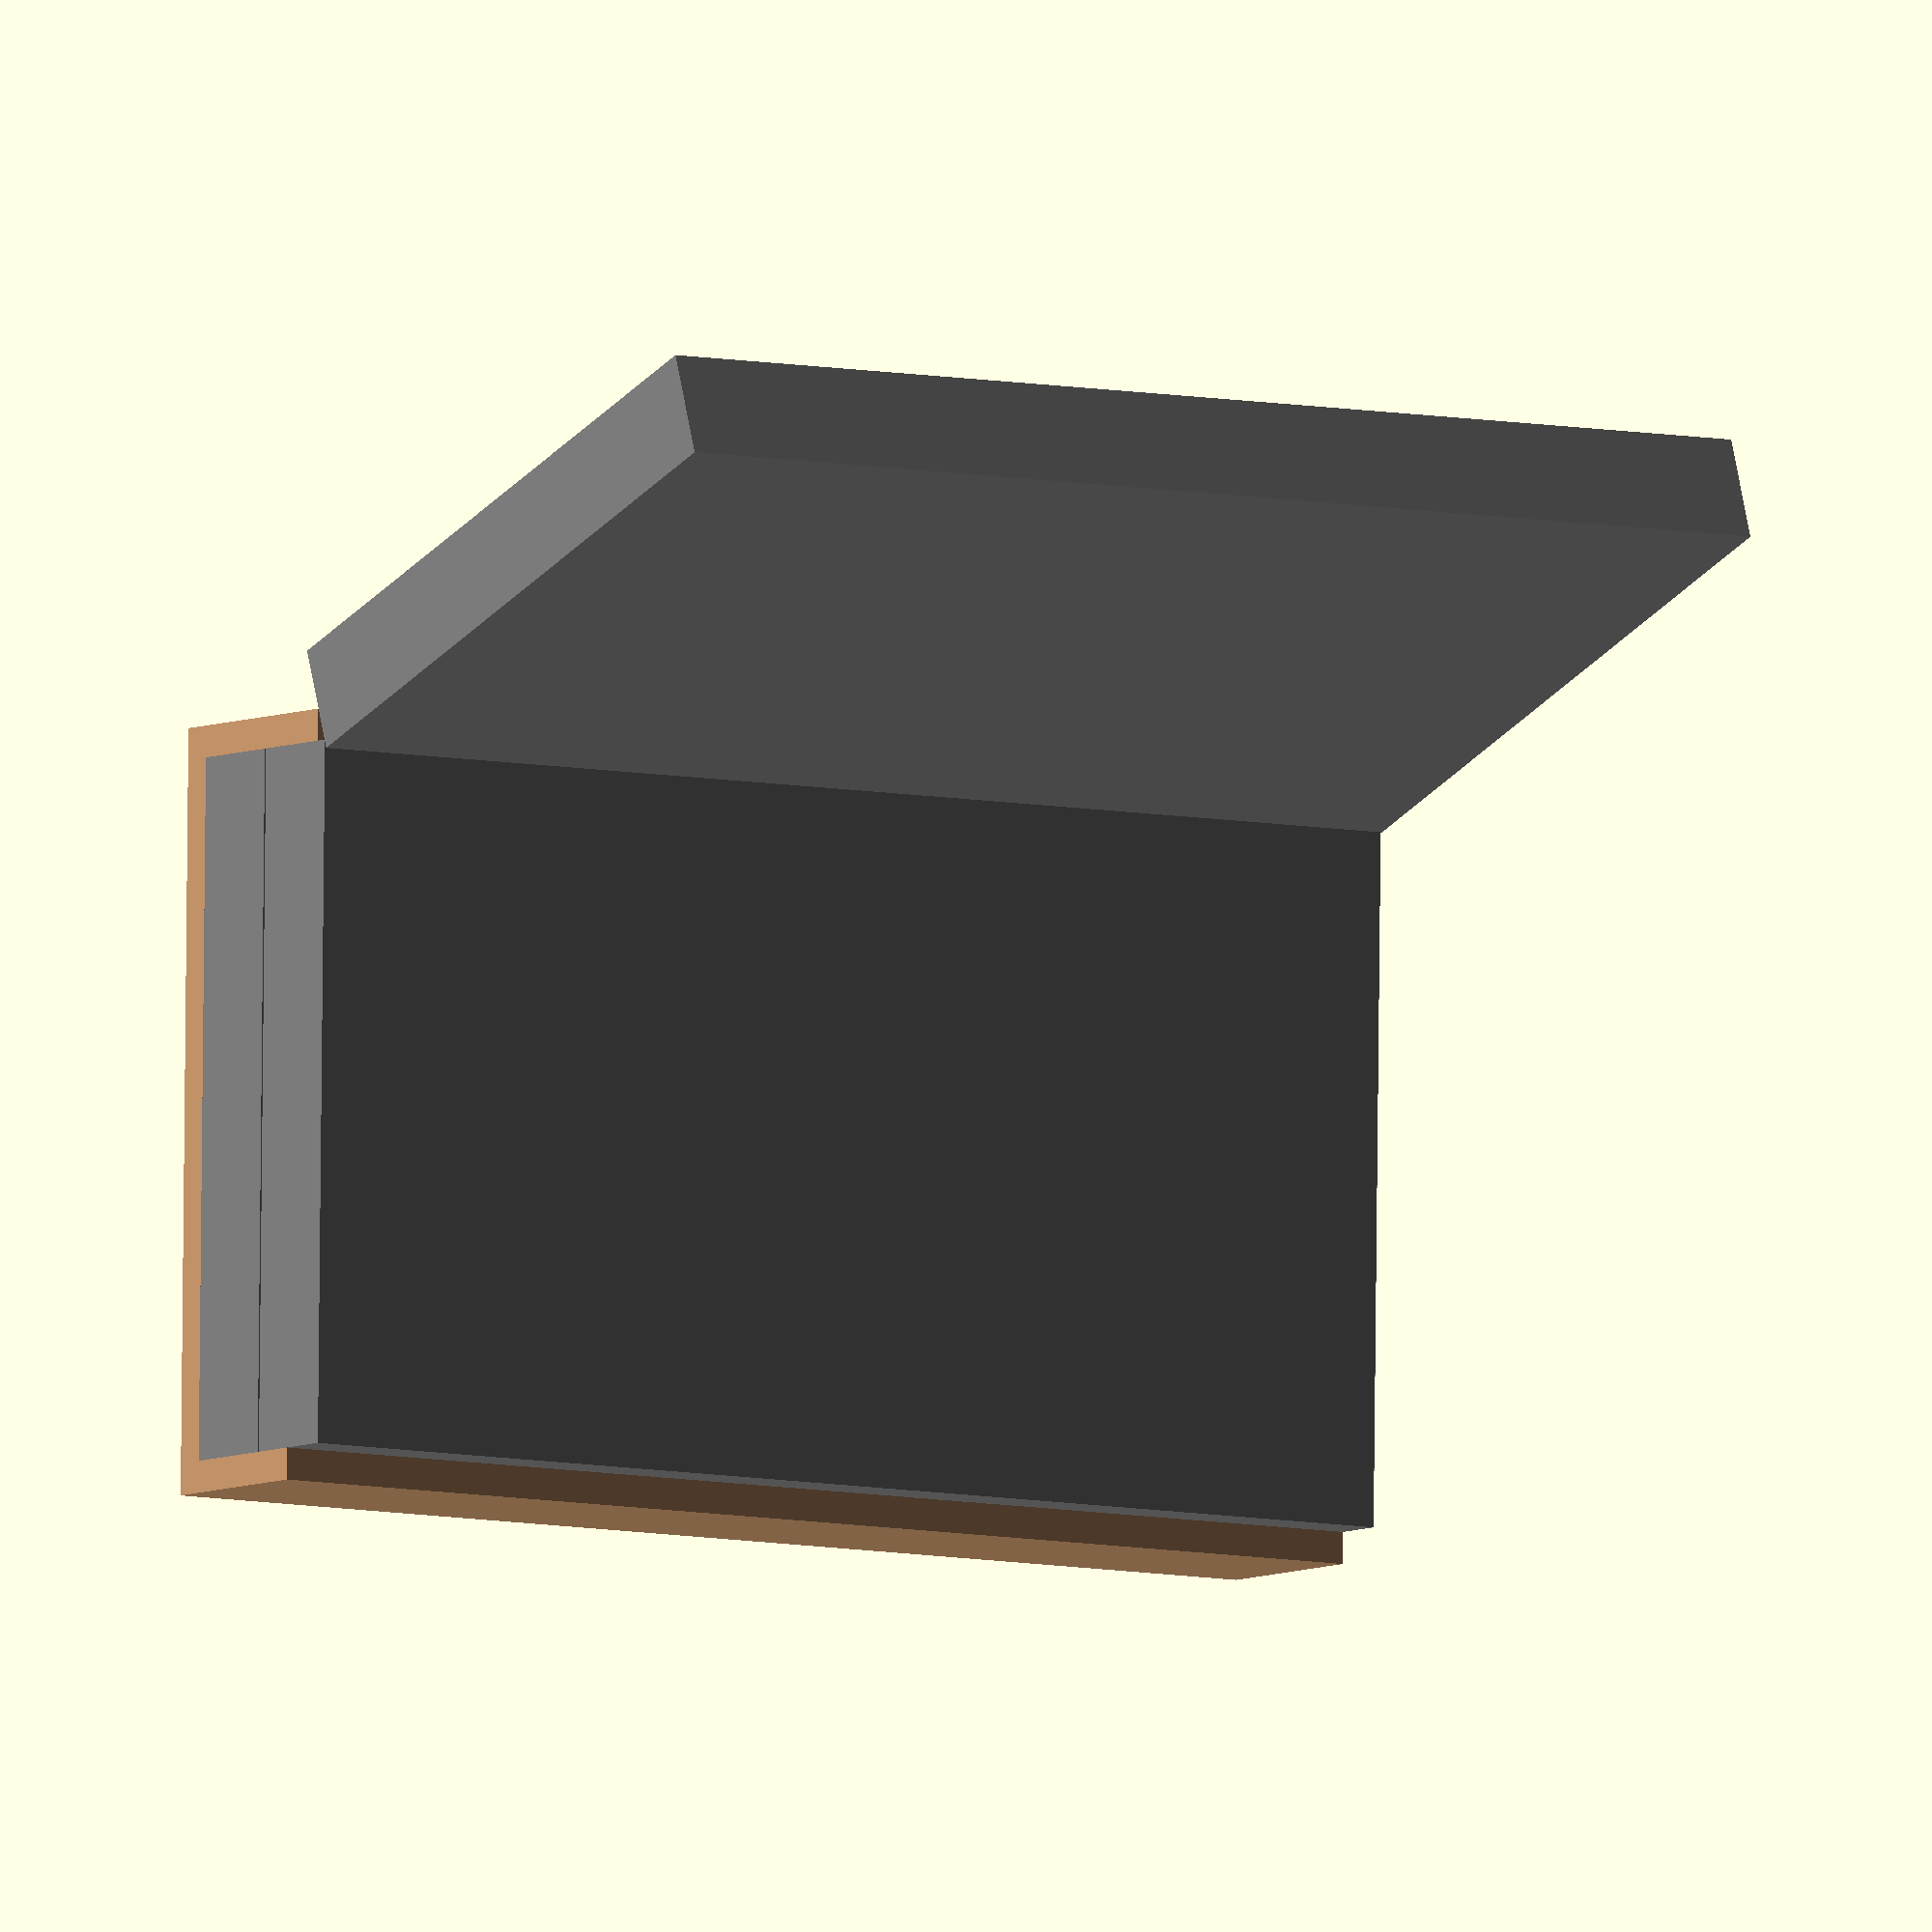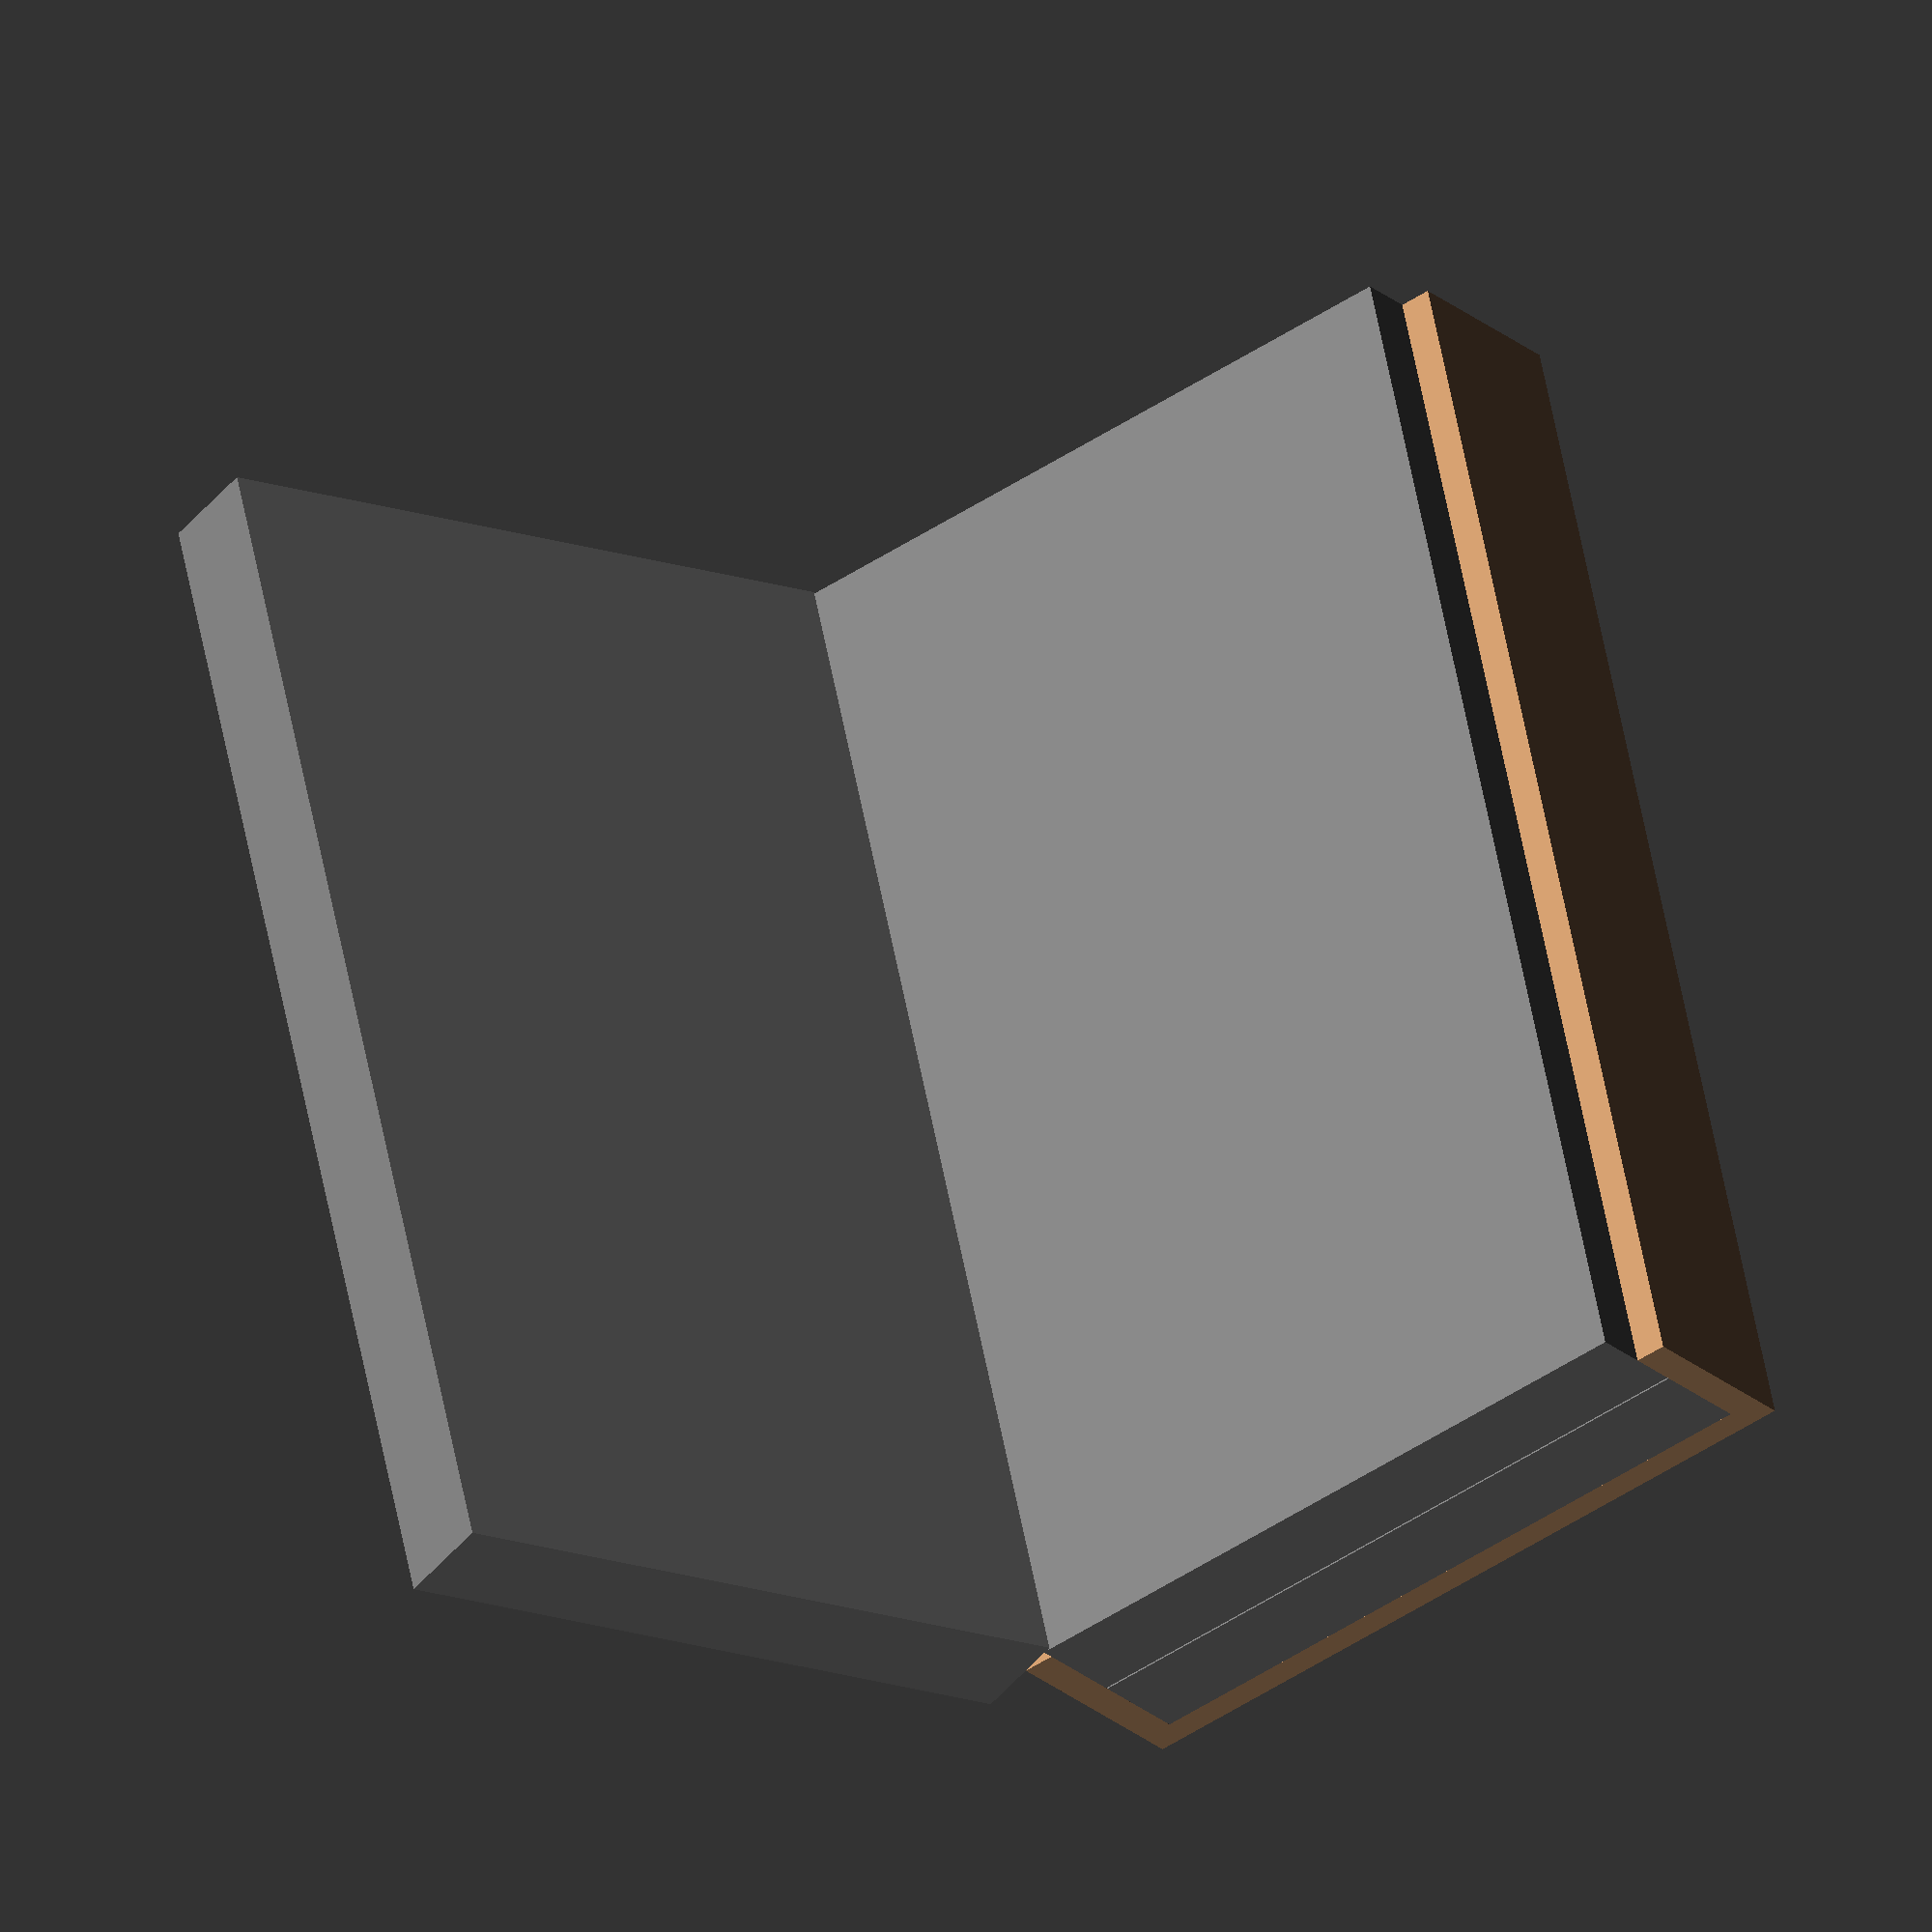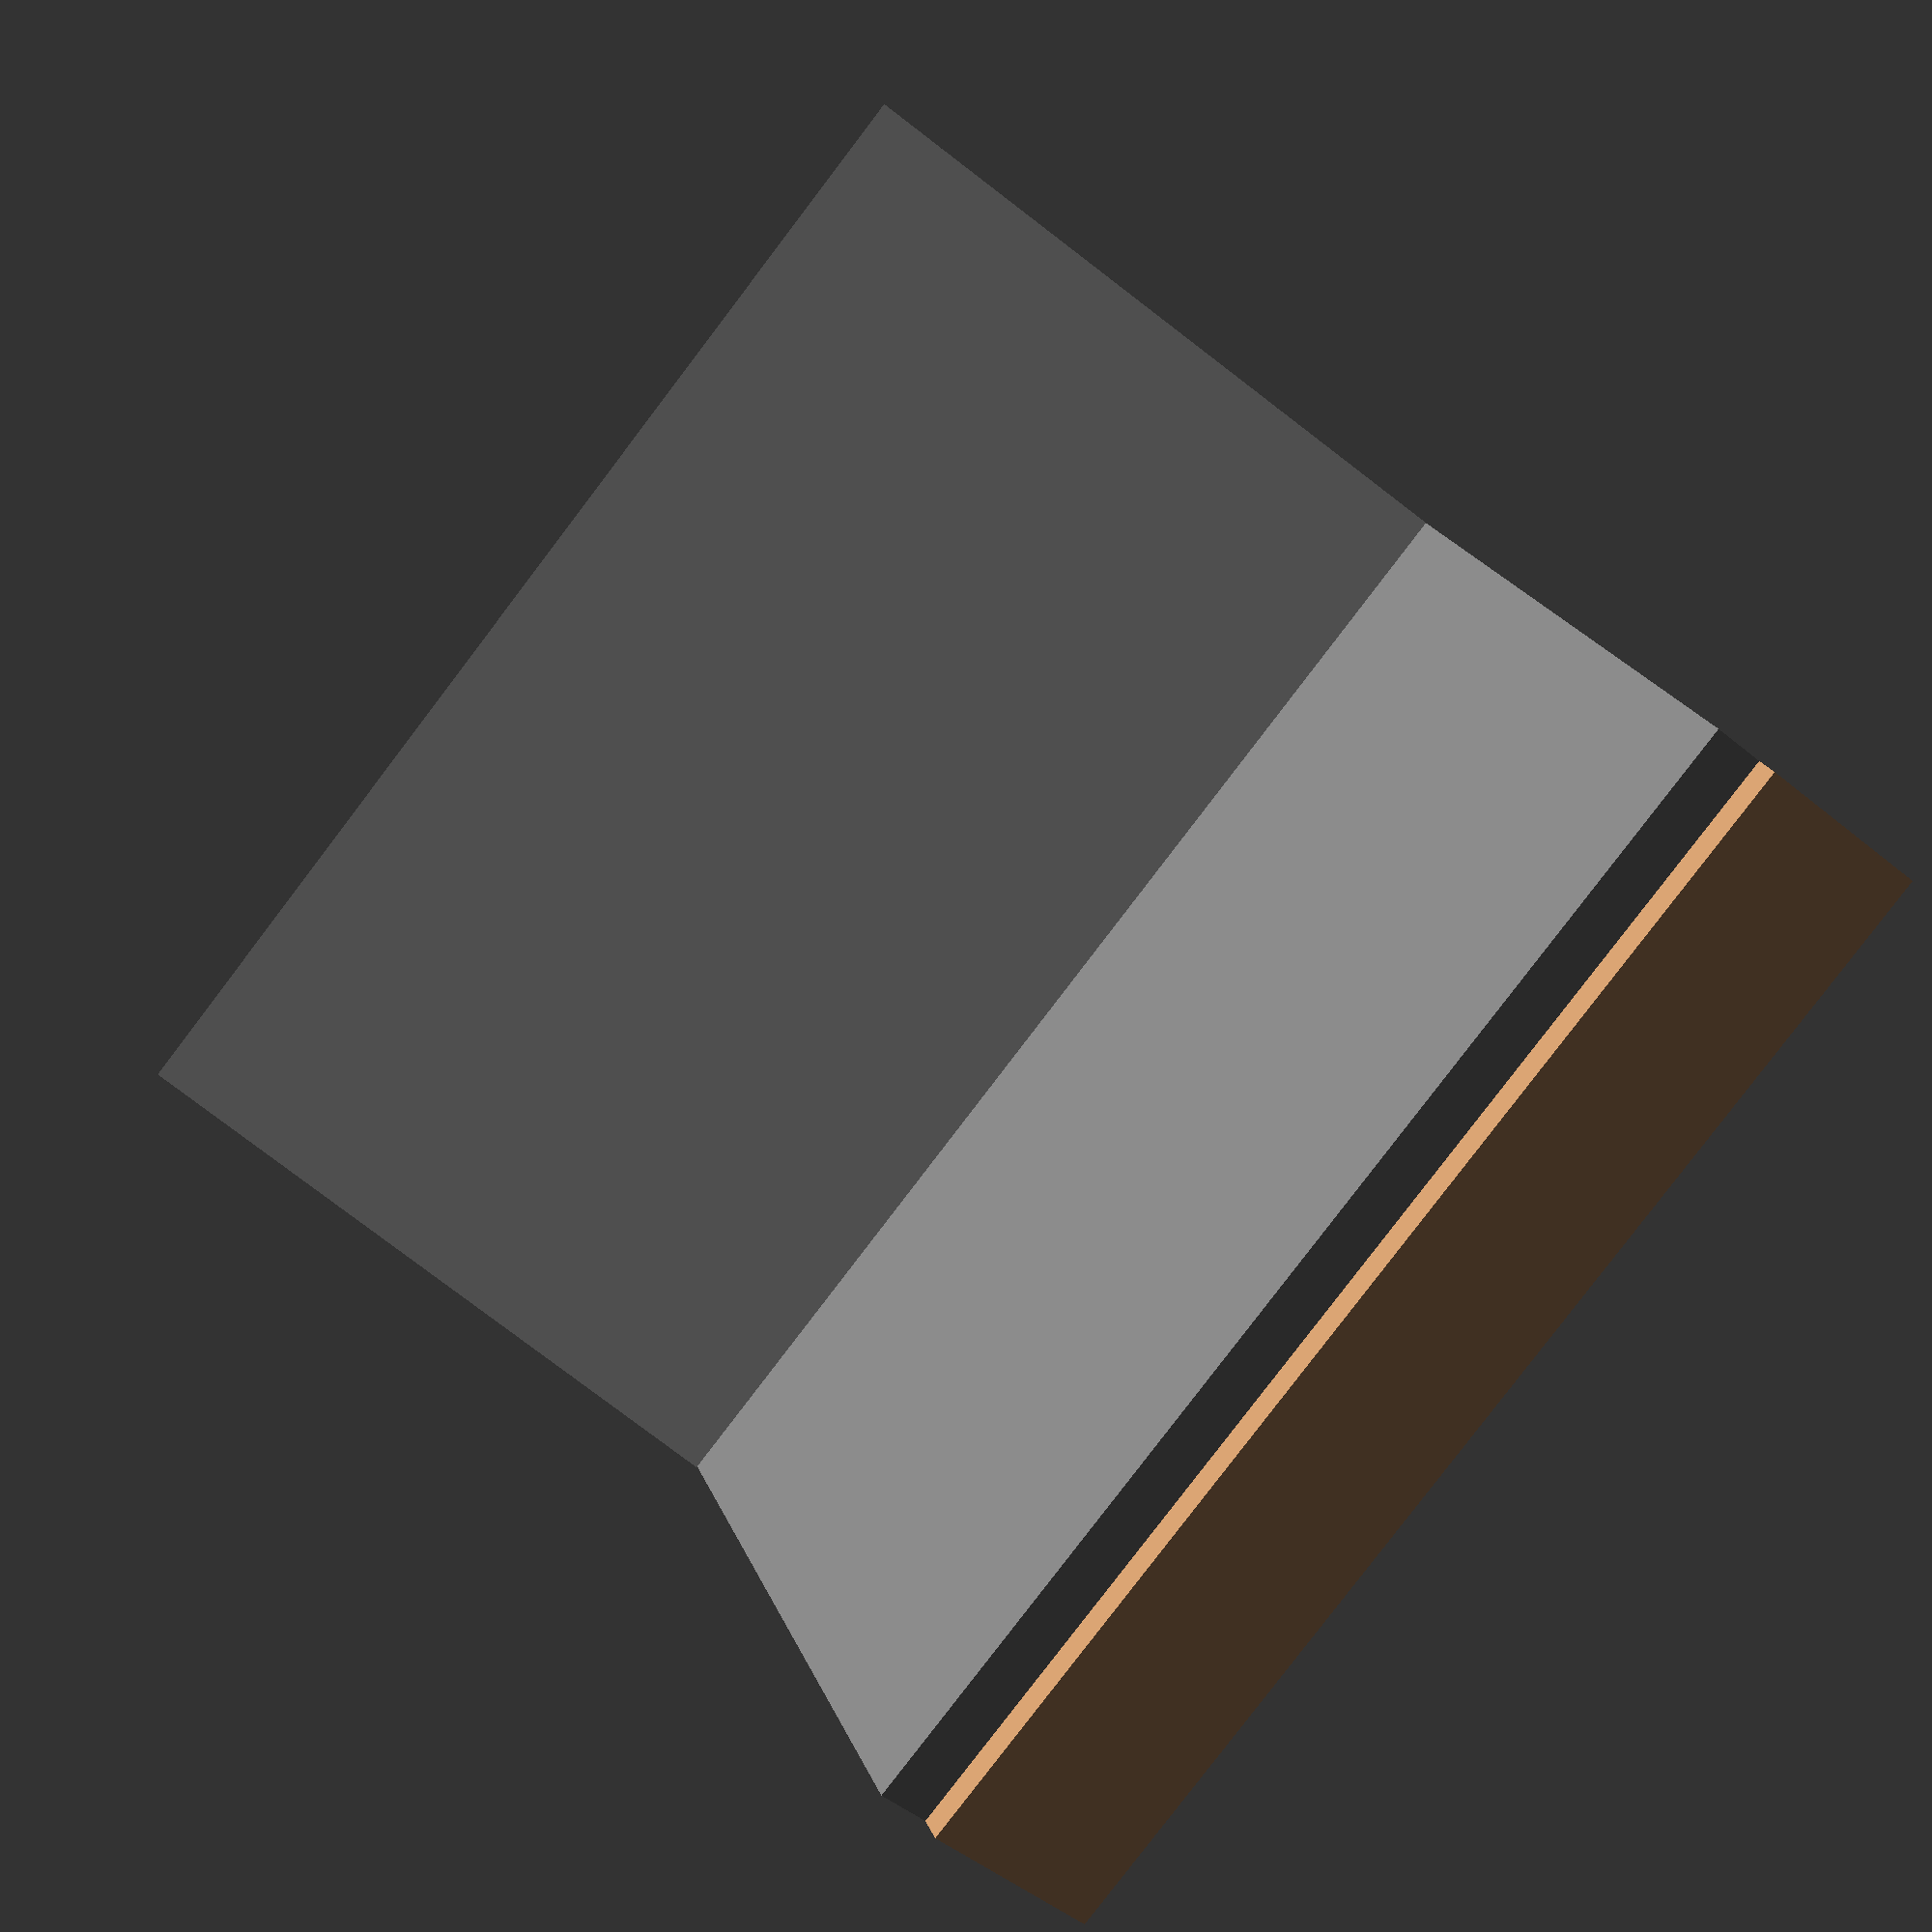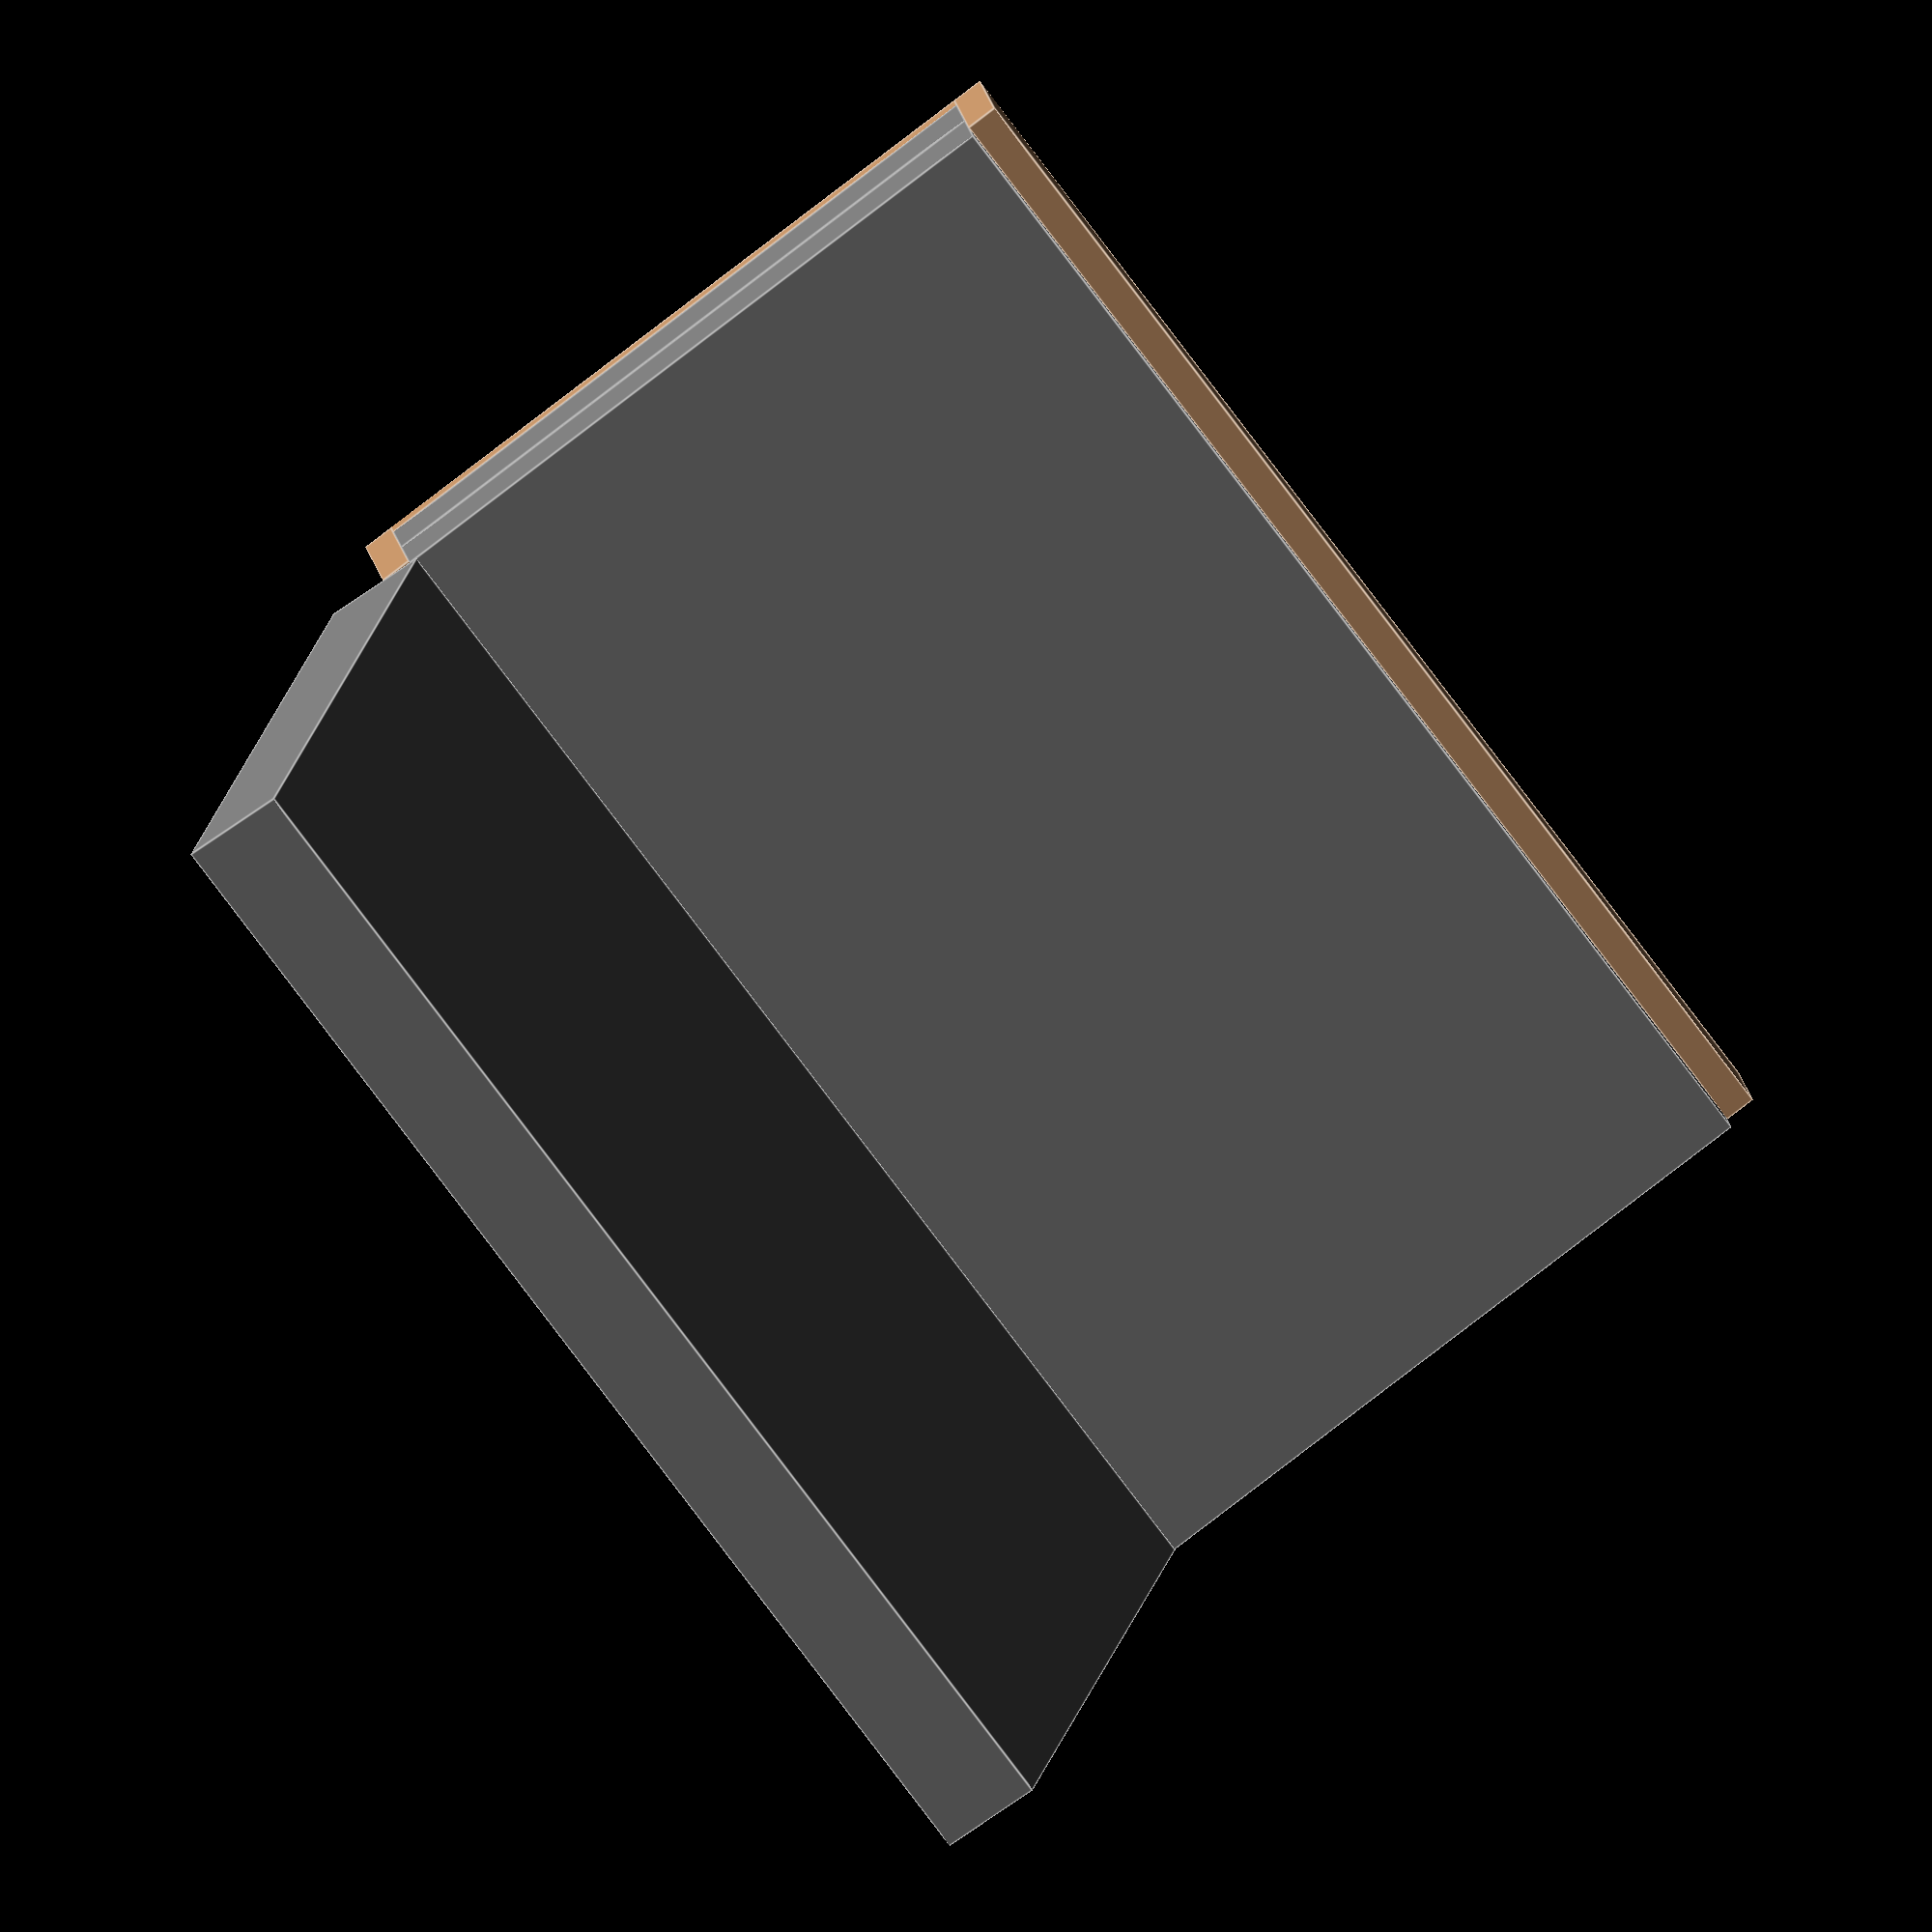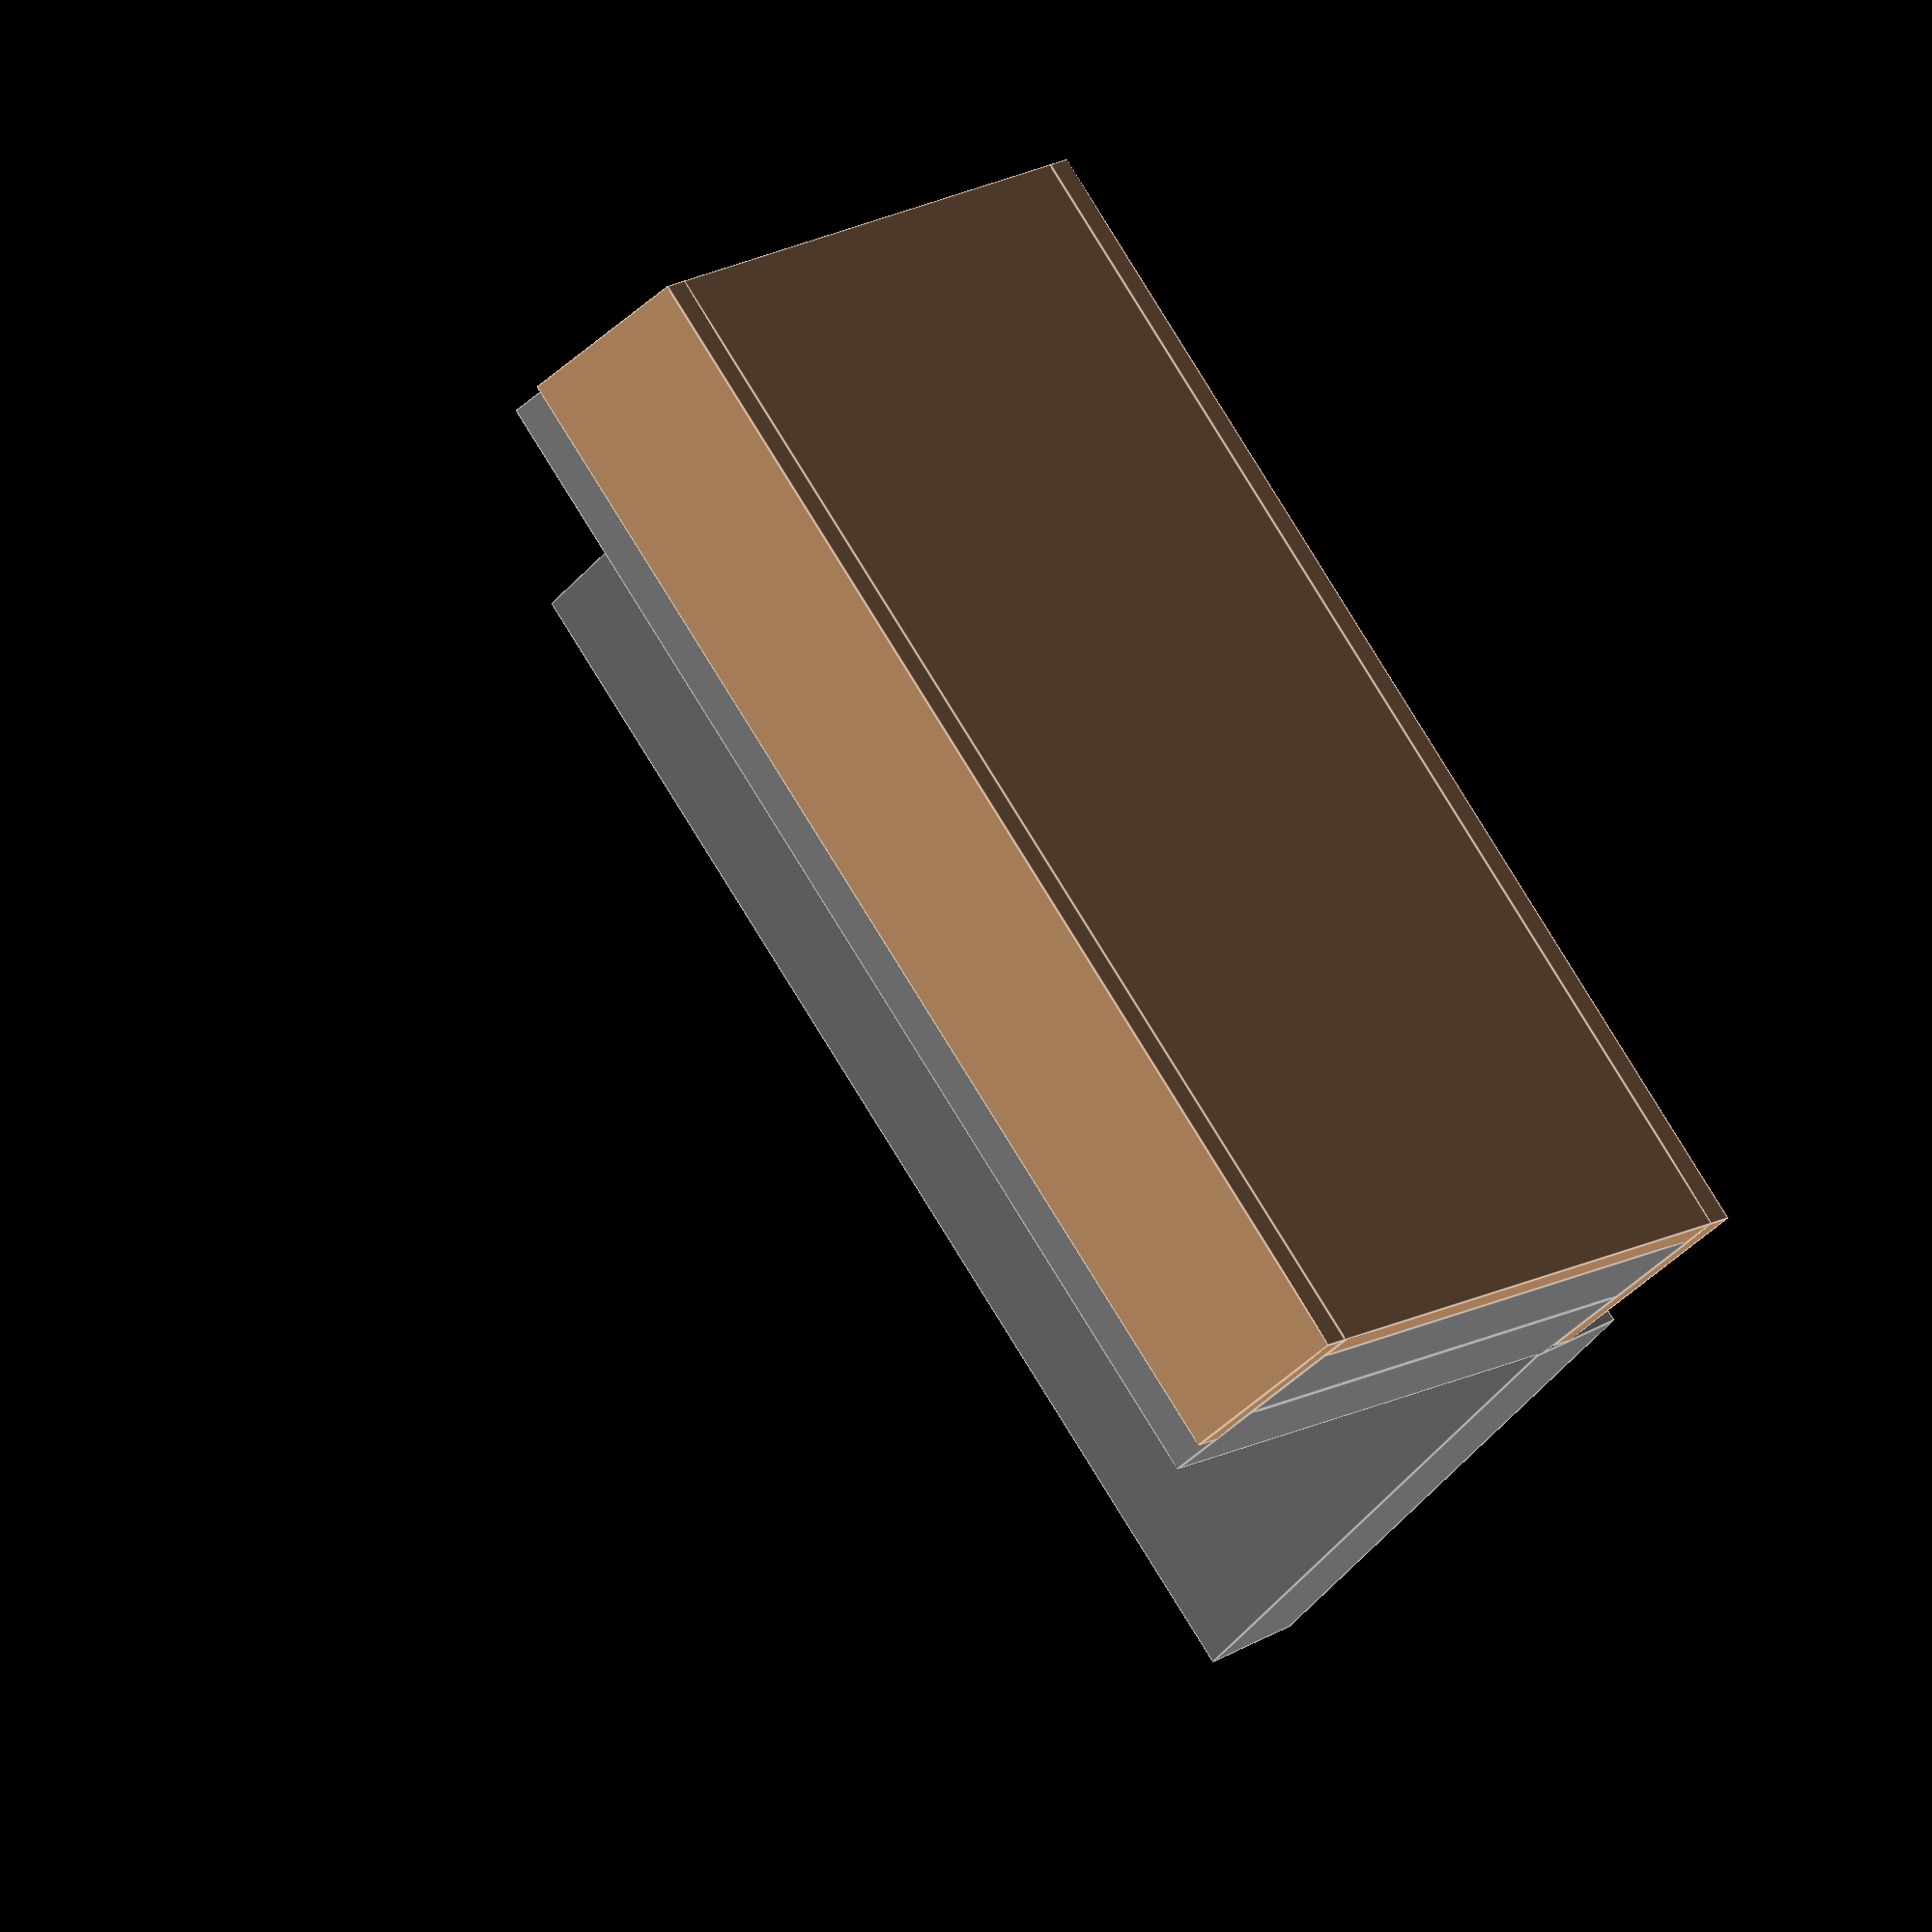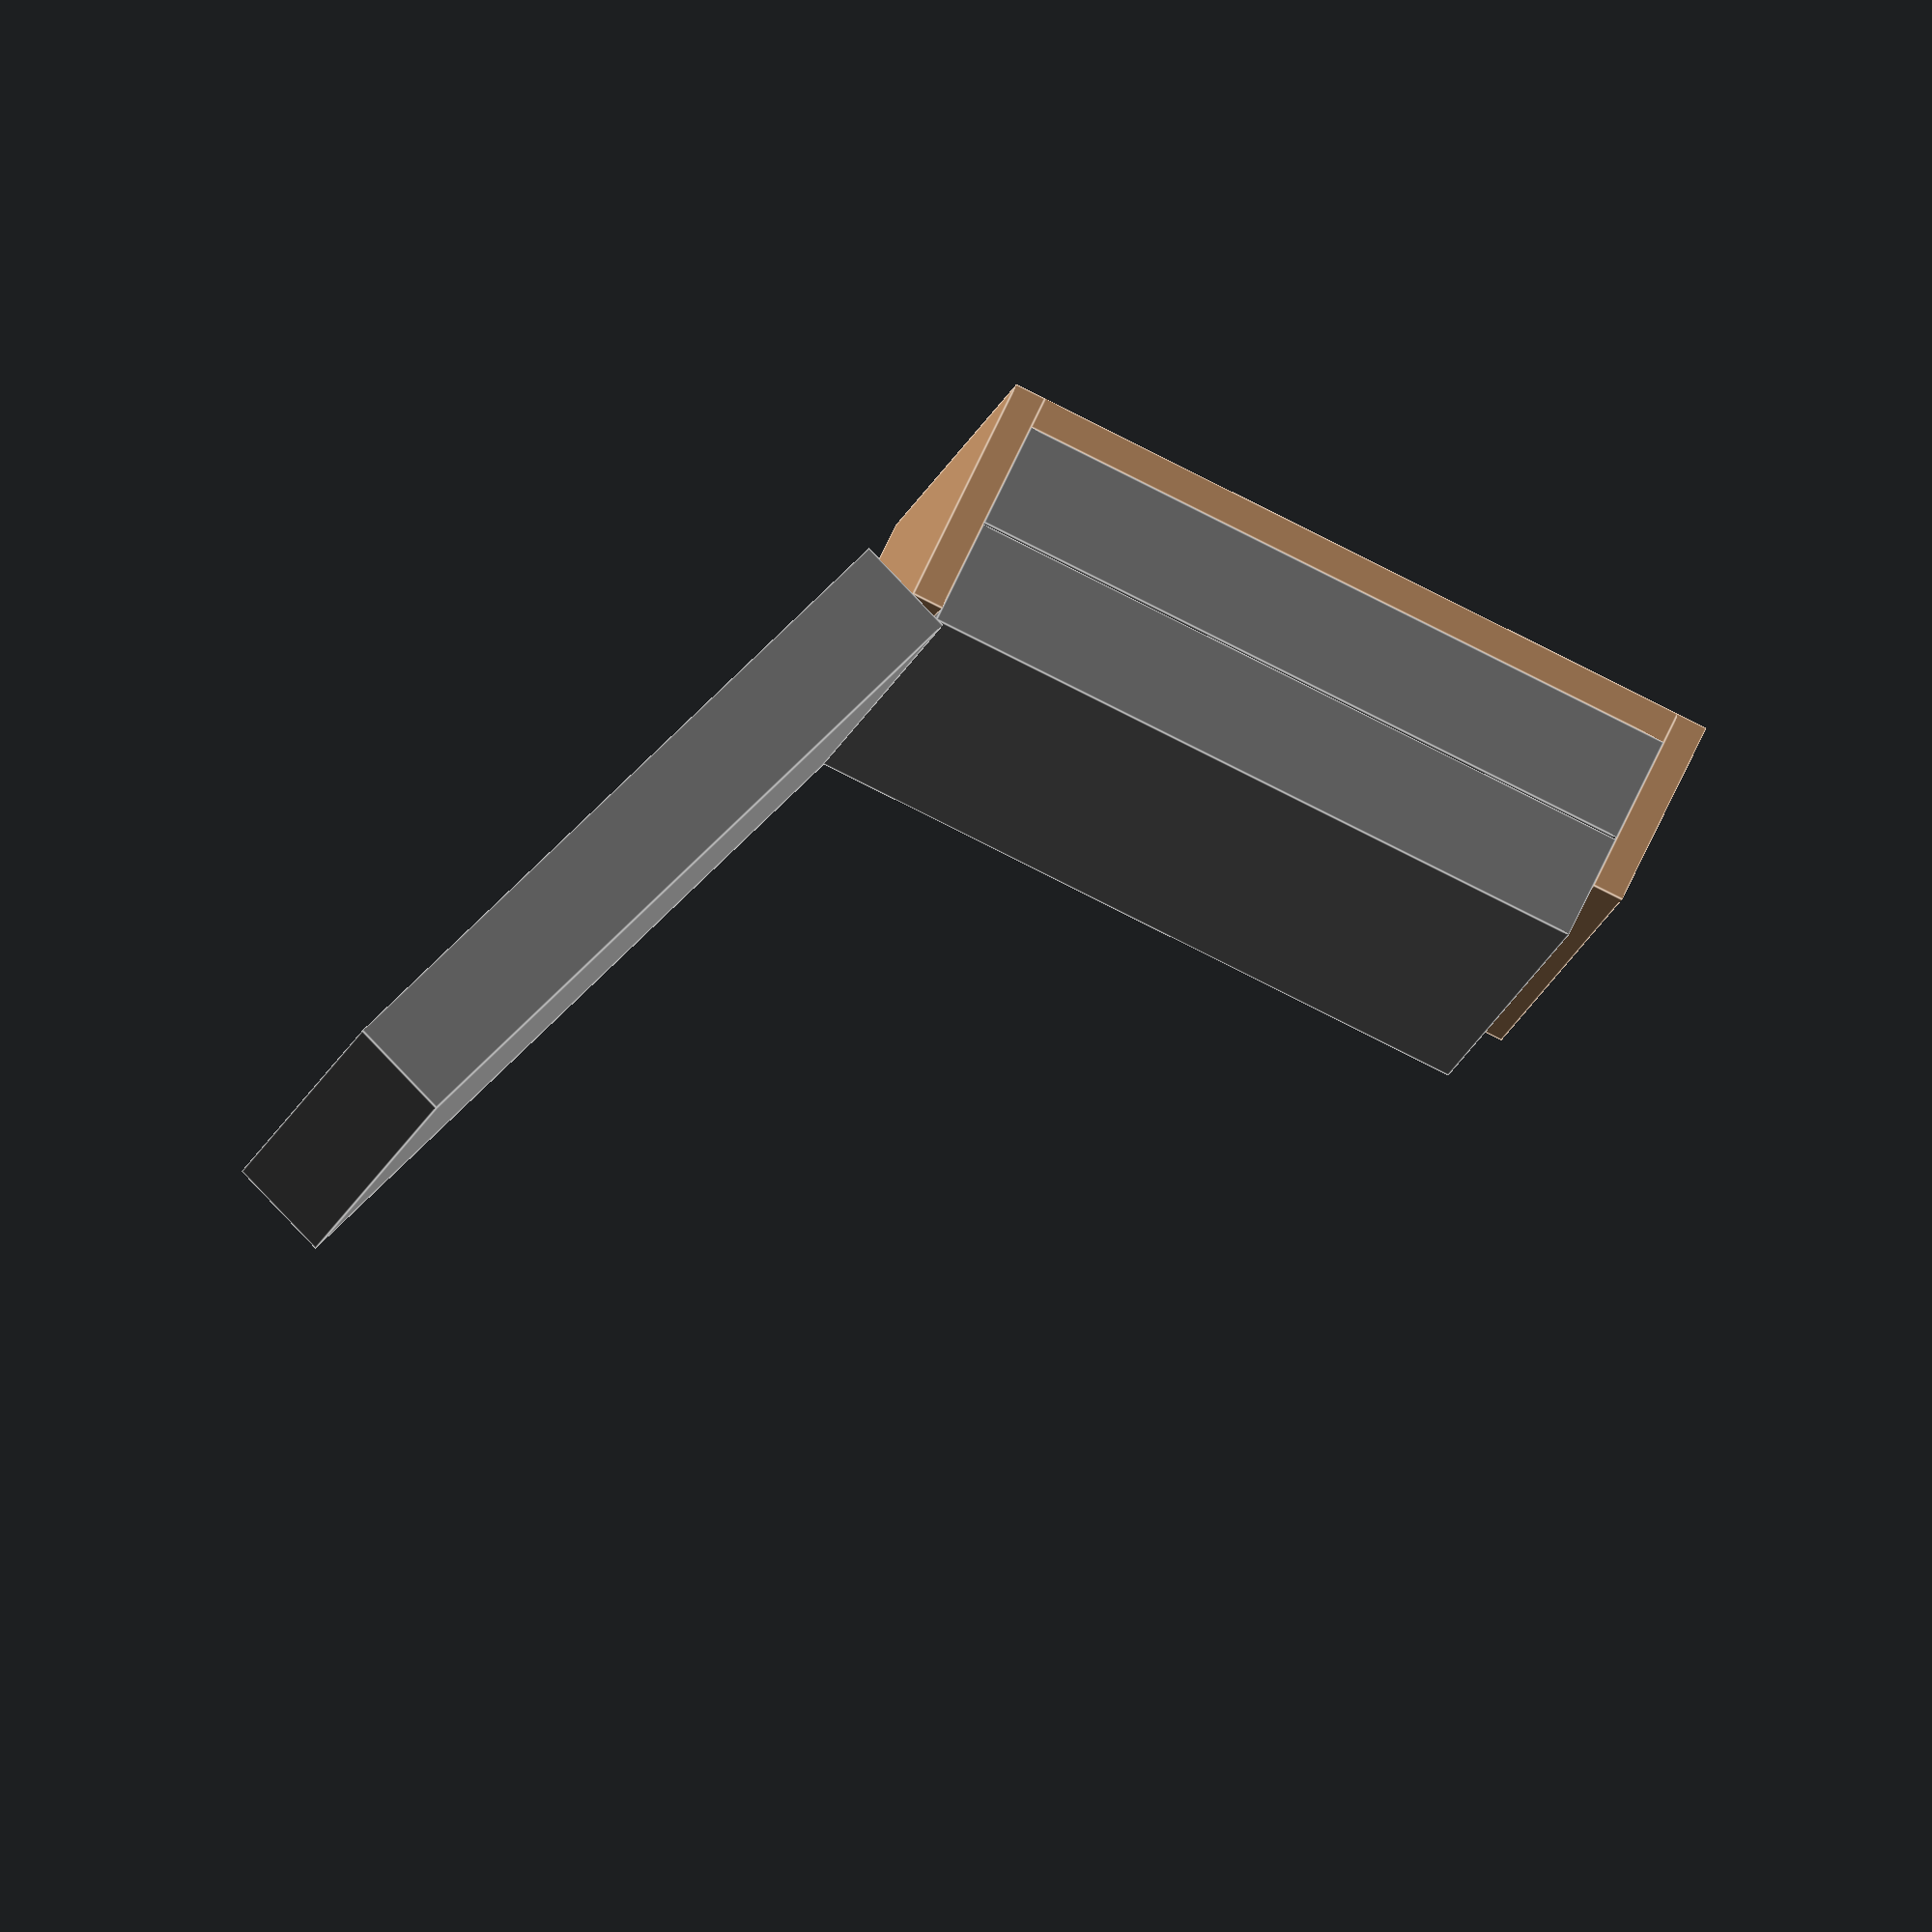
<openscad>
//Hoehe eine Matte
hm = 10;
//Hoehe Matte Diff
hmd = -1.4;
//Tiefe Matte
tm = 66;
//Tiefe Matte Diff
tmd = -3;
//Breite Matte
bm = 118;
//Dicke weisses Brett
dwb = 5;
//Dicker Leimholzbrett
dlb = 3;


module matte()
{
    color("#777777")
    cube([bm,tm,hm]);
}

module klappmatte()
{
    matte();

    translate([0,0,hm+0.2])
    matte();

    translate([0,tm+hm+hmd,hm*2+tmd])
    rotate([70,0,0])
    matte();
}

klappmatte();

module brett_sitzflaeche()
{
    color("#BA8C63")
    translate([0,0,-dlb])
    cube([bm,tm,dlb]);
}

brett_sitzflaeche();

module brett_sitzflaeche_begrenzung_hinten_vorne(s)
{
    color("#BA8C63")
    cube([bm,dlb,hm*1.5+dlb+s]);
}

module brett_sitzflaeche_begrenzung_vorne()
{
    translate([0,-dlb,-dlb])
    brett_sitzflaeche_begrenzung_hinten_vorne(0);
}

module brett_sitzflaeche_begrenzung_hinten()
{
    translate([0,tm,-dlb])
    brett_sitzflaeche_begrenzung_hinten_vorne(4);
}

brett_sitzflaeche_begrenzung_vorne();
brett_sitzflaeche_begrenzung_hinten();
</openscad>
<views>
elev=5.7 azim=0.7 roll=326.6 proj=o view=wireframe
elev=204.1 azim=76.8 roll=144.6 proj=o view=solid
elev=48.8 azim=334.0 roll=47.6 proj=p view=solid
elev=351.8 azim=233.0 roll=355.7 proj=o view=edges
elev=225.1 azim=135.3 roll=42.6 proj=o view=edges
elev=99.1 azim=96.1 roll=154.1 proj=o view=edges
</views>
